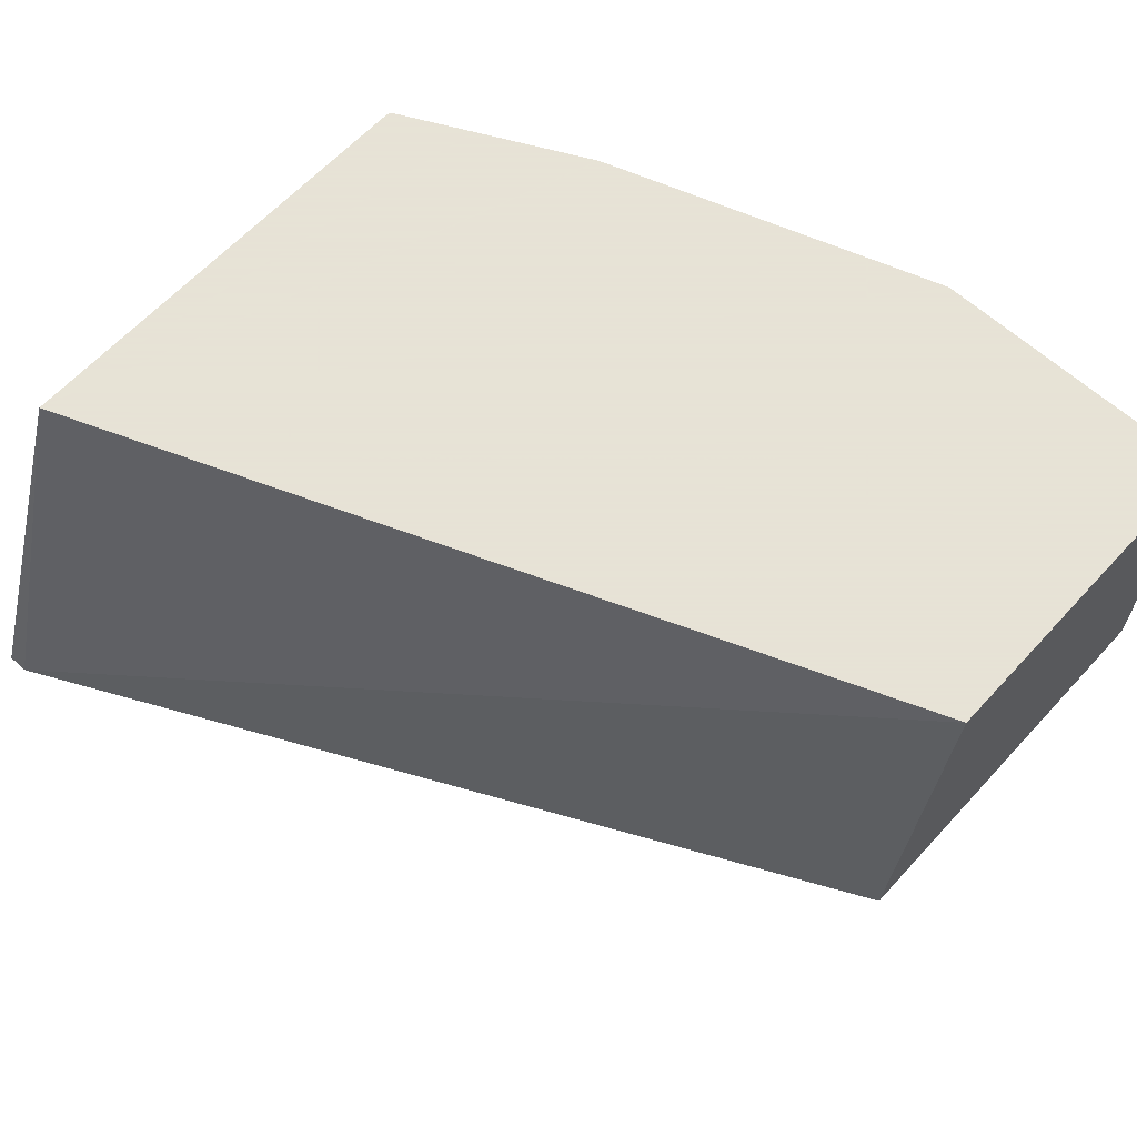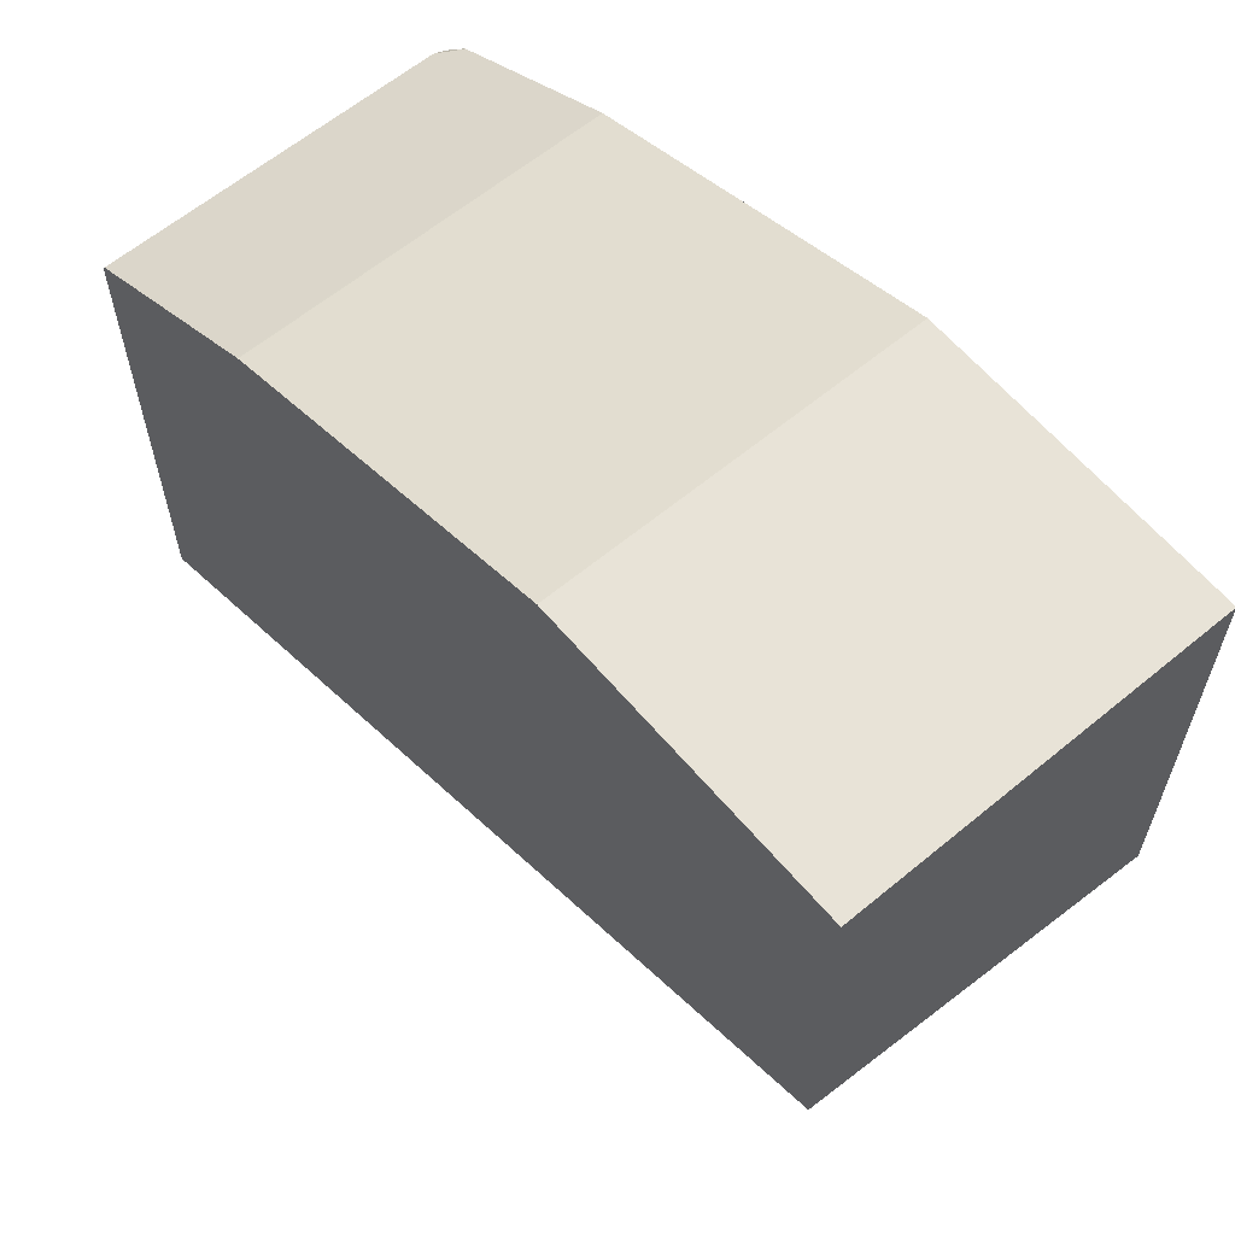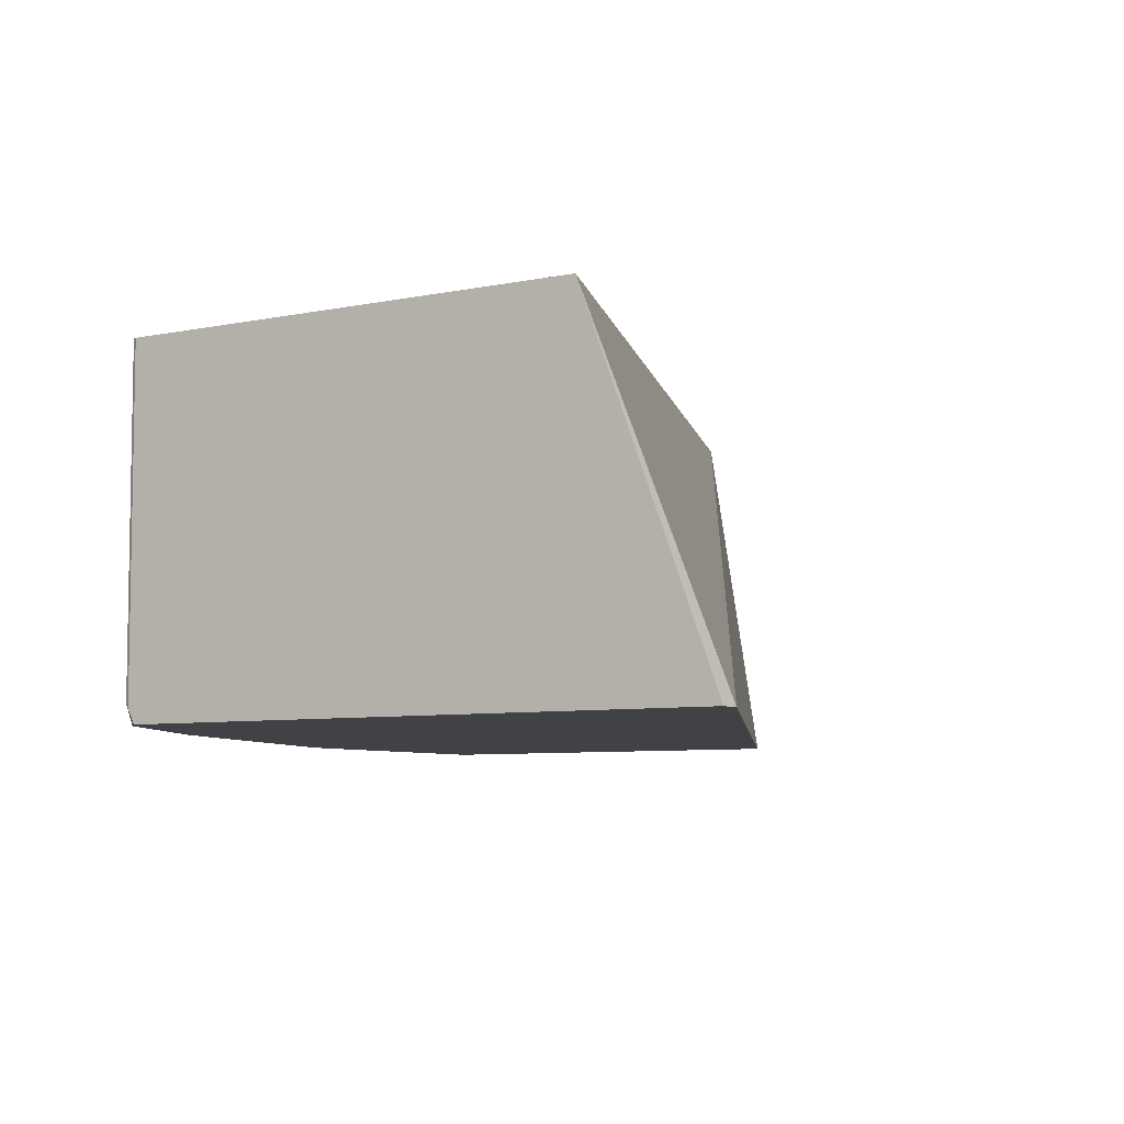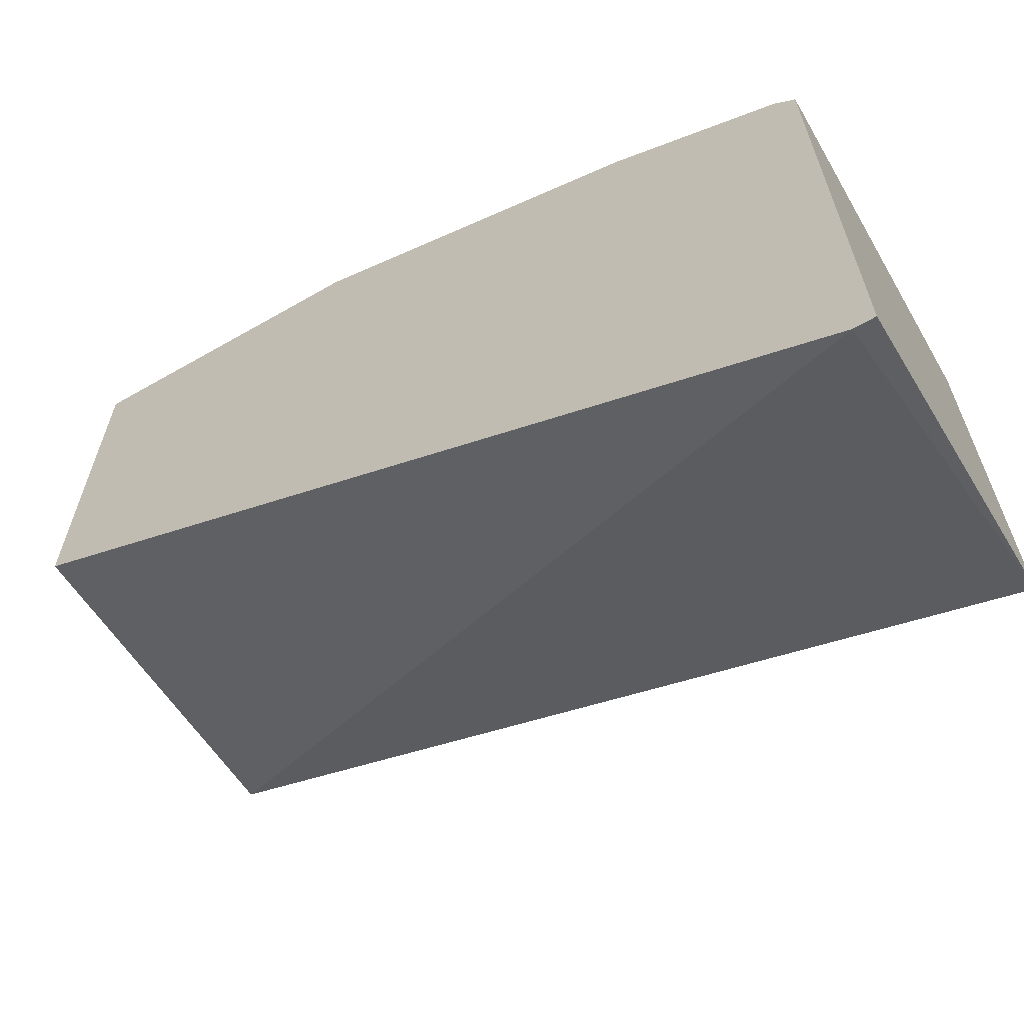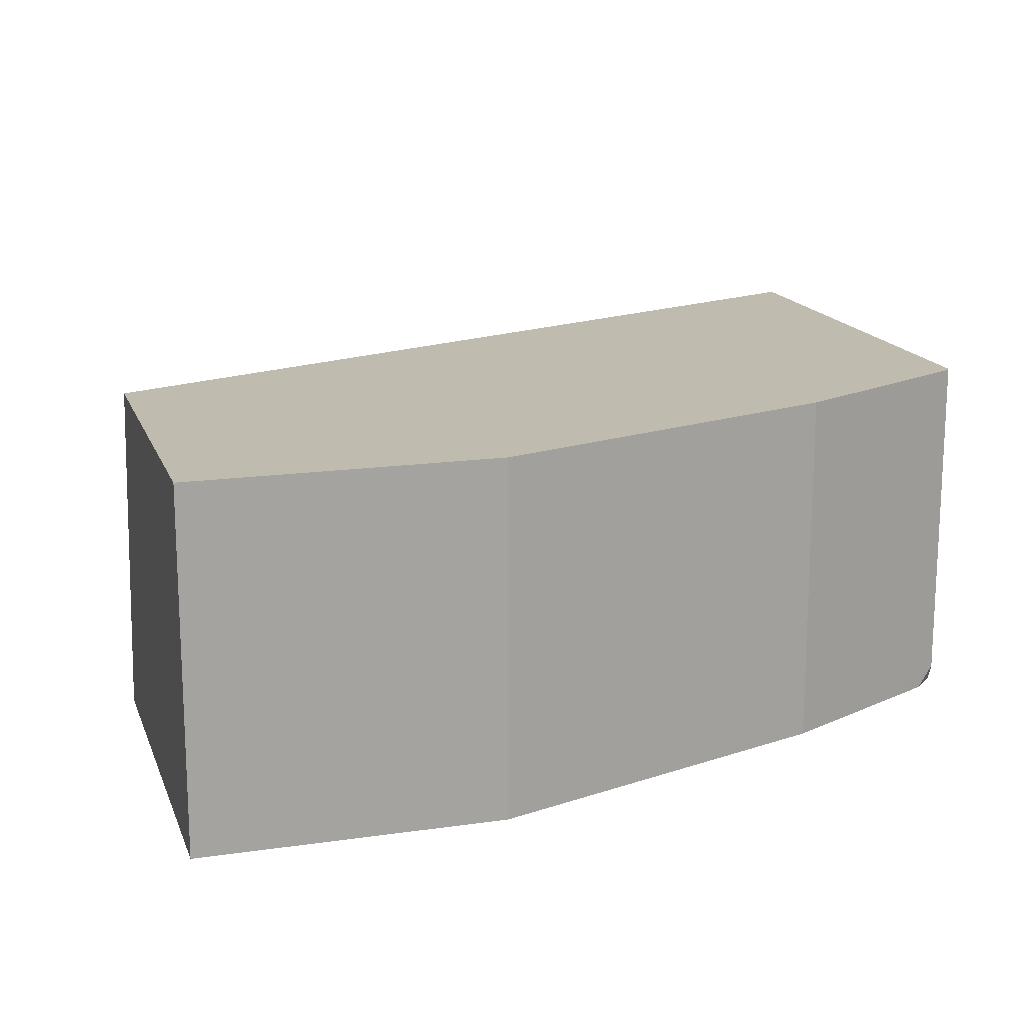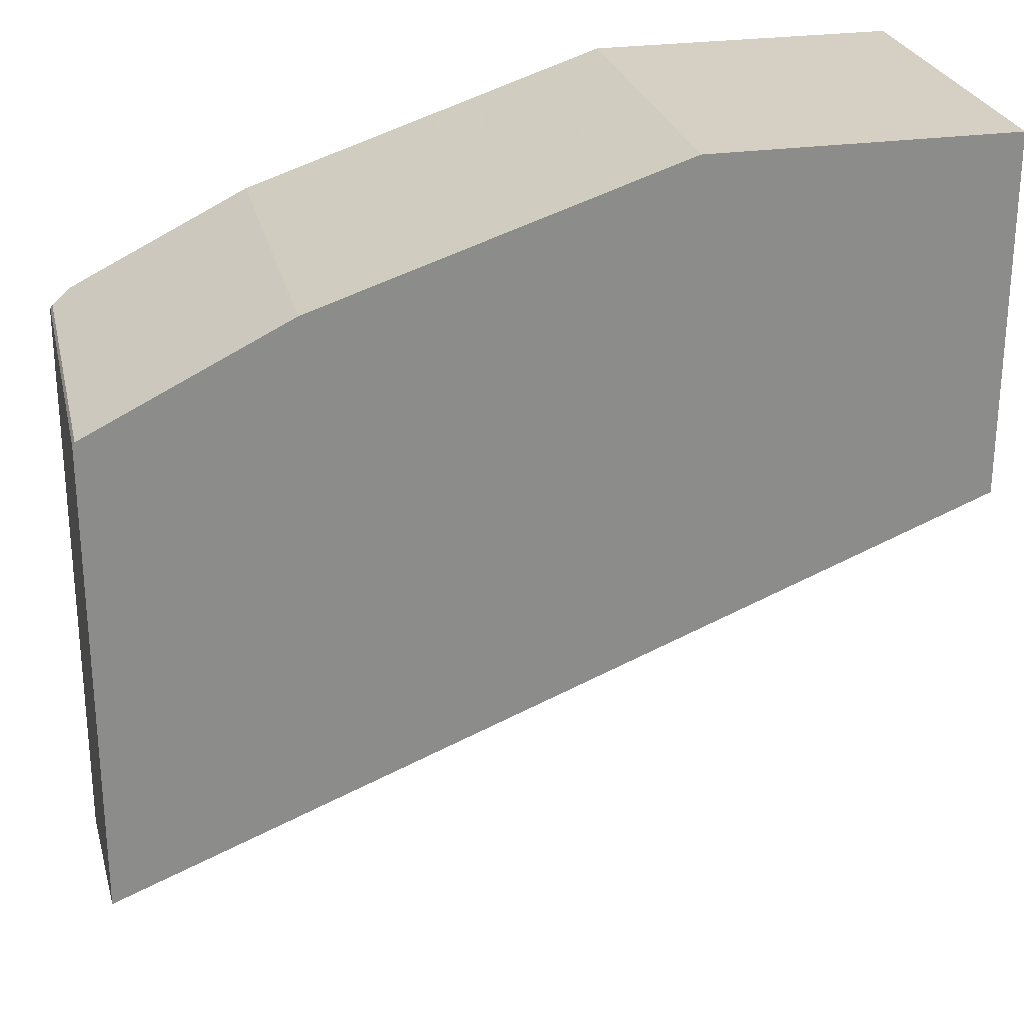
<metadata>
{"format":"obj","ext":"obj","renderer":"f3d","projection":"perspective","resolution":1024,"background":"white","views":[{"elev":62.8,"azim":-137.5,"up":"+Y"},{"elev":61.9,"azim":-130.1,"up":"+Z"},{"elev":-6.5,"azim":122.1,"up":"+Y"},{"elev":-64.3,"azim":30.0,"up":"+Z"},{"elev":16.2,"azim":-16.6,"up":"+Y"},{"elev":26.0,"azim":167.1,"up":"+Z"}]}
</metadata>
<code>
v 0.2608 -0.8002 0.2422
v 0.2675 -0.6889 0.284
v 0.2675 -0.8002 0.2422
v -0.001403 -0.8002 0.3724
v -0.001429 -0.6889 0.3908
v 0.2675 -0.6889 0.4329
v 0.2675 -0.8002 0.4305
v -0.001429 -0.8002 0.3843
v -0.001429 -0.7946 0.3837
v -0.001429 -0.6889 0.5025
v 0.2675 -0.7955 0.4329
v 0.2668 -0.6889 0.4343
v 0.2606 -0.8002 0.4373
v -0.001429 -0.8002 0.5025
v 0.09306 -0.6889 0.5025
v 0.2668 -0.7941 0.4343
v 0.2425 -0.6889 0.4464
v 0.242 -0.8002 0.4466
v 0.09306 -0.8002 0.5025
v 0.2047 -0.6889 0.4653
v 0.2053 -0.6889 0.465
v 0.2171 -0.8002 0.4591
v 0.2047 -0.8002 0.4653
v 0.2048 -0.8002 0.4652
f 4 8 9
f 10 14 19
f 4 9 5
f 5 9 8
f 5 8 14
f 5 14 10
f 6 12 16
f 6 16 11
f 7 11 13
f 15 19 23
f 11 16 13
f 12 17 16
f 13 16 18
f 15 23 20
f 16 17 18
f 17 21 22
f 17 22 18
f 20 23 24
f 2 12 6
f 10 19 15
f 2 17 12
f 1 14 8
f 2 20 21
f 20 24 21
f 1 2 3
f 1 3 7
f 1 7 13
f 1 13 18
f 1 18 22
f 1 22 24
f 1 24 23
f 1 23 19
f 1 19 14
f 1 8 4
f 1 4 5
f 1 5 2
f 2 6 11
f 2 11 7
f 2 7 3
f 2 5 10
f 2 10 15
f 2 15 20
f 2 21 17
f 21 24 22

</code>
